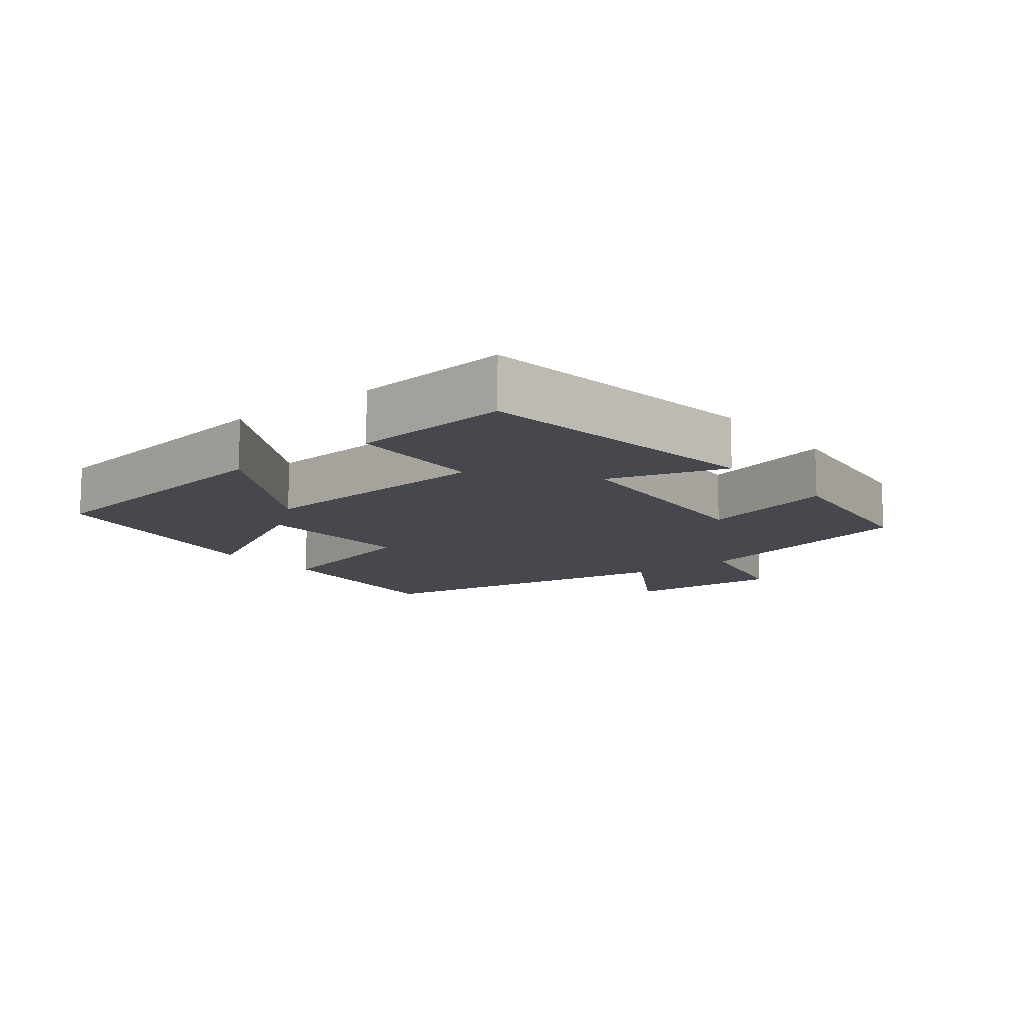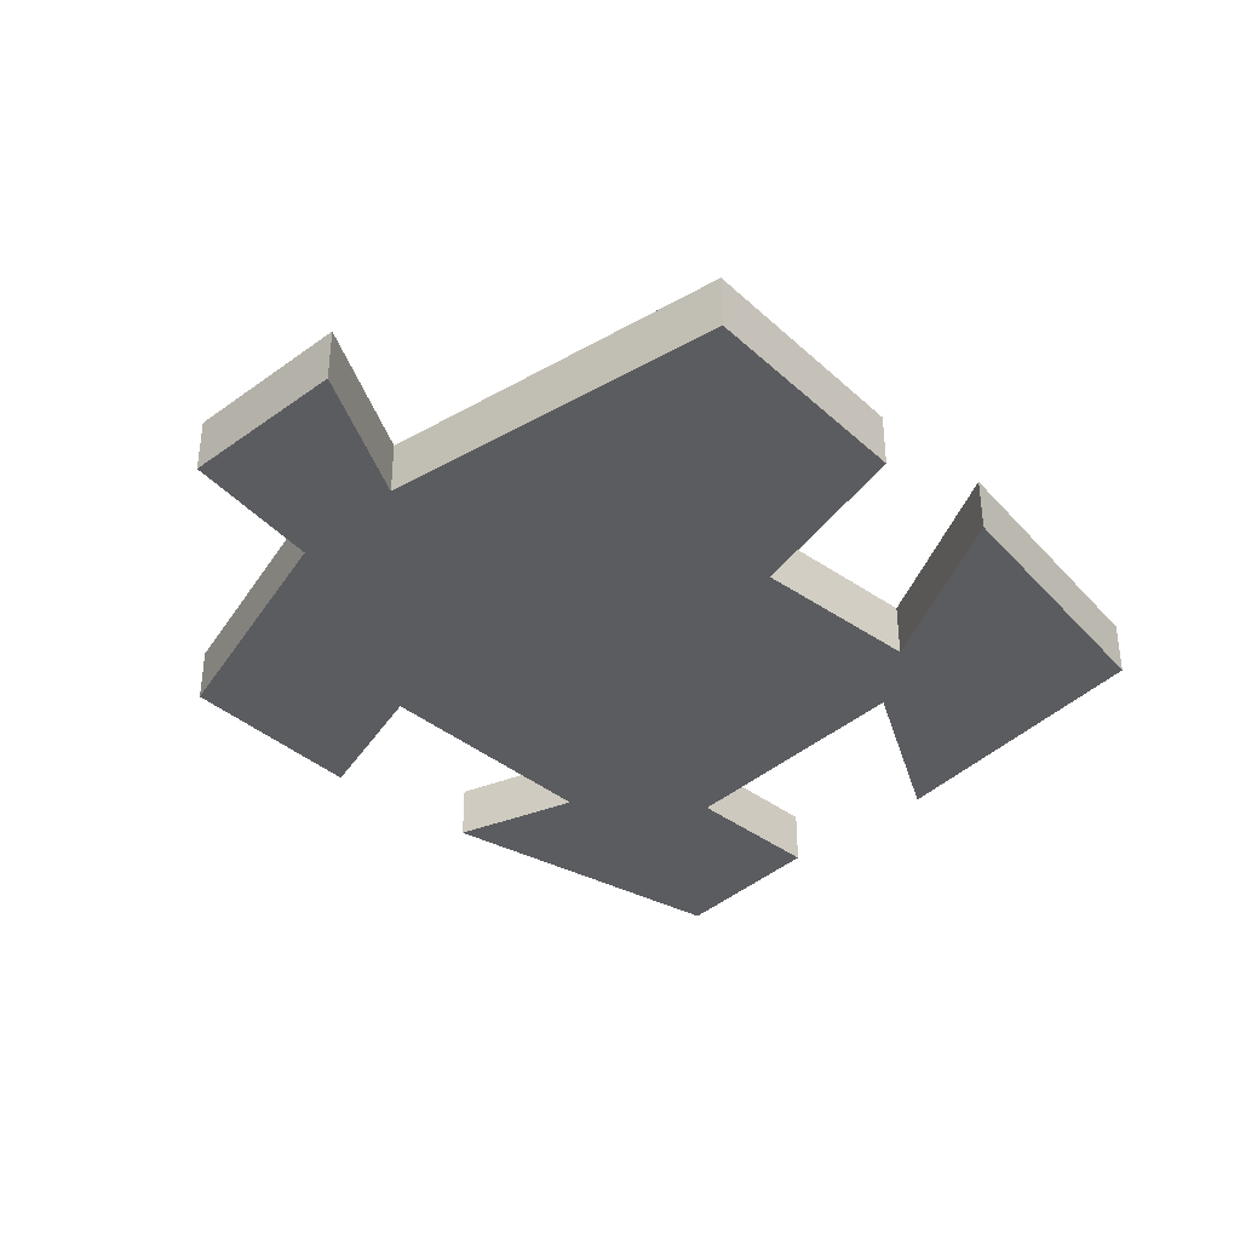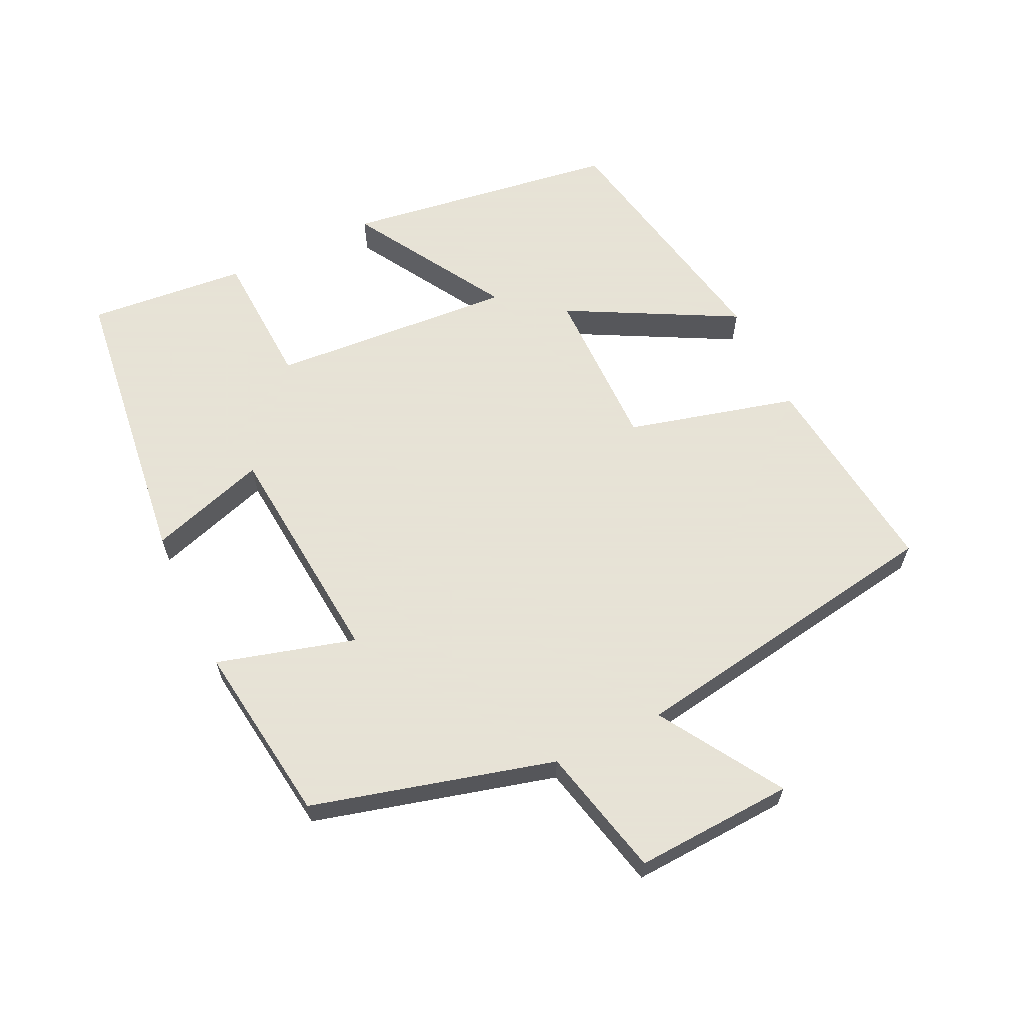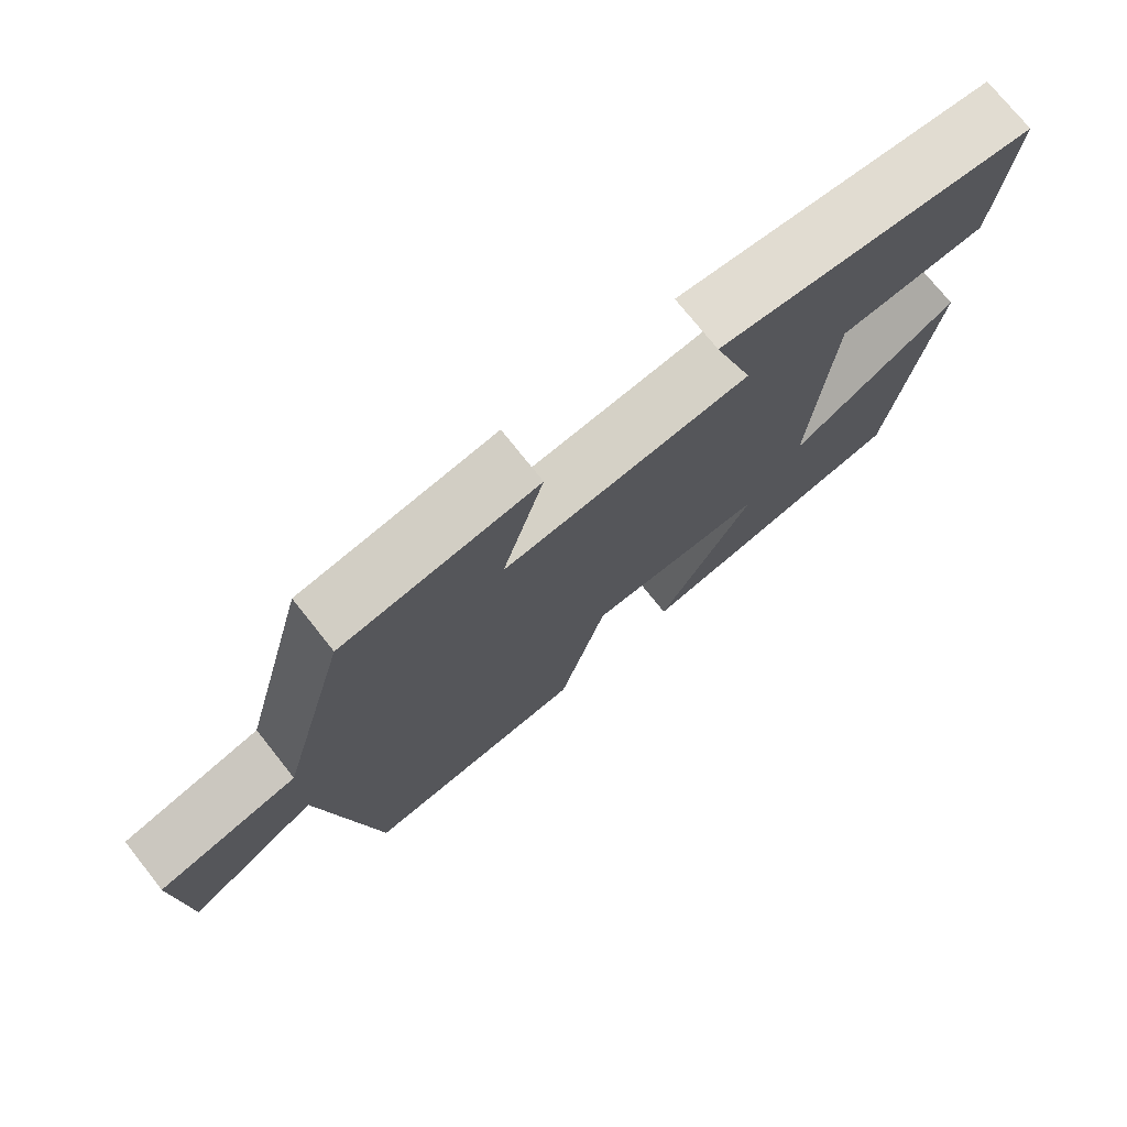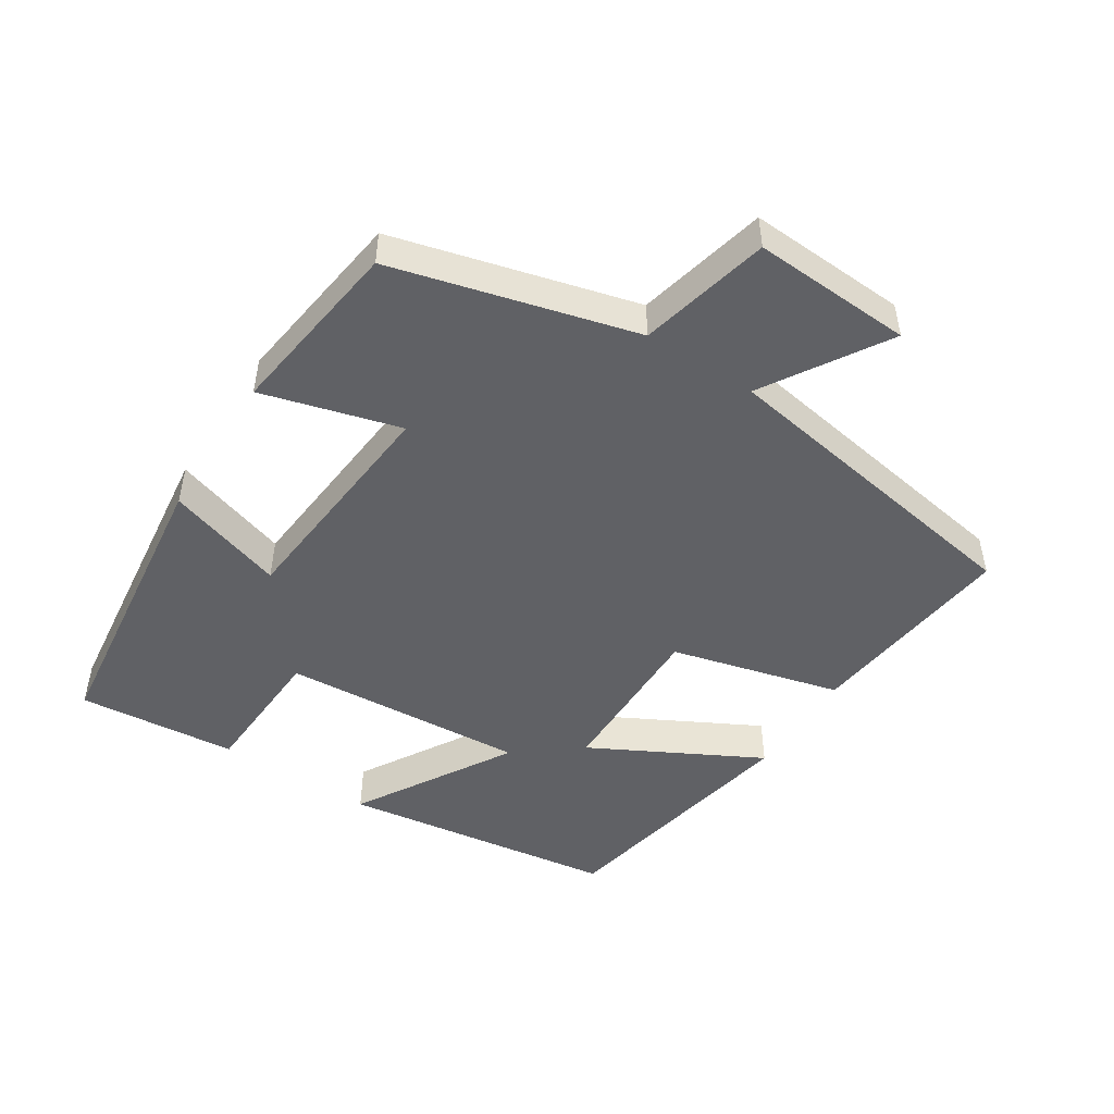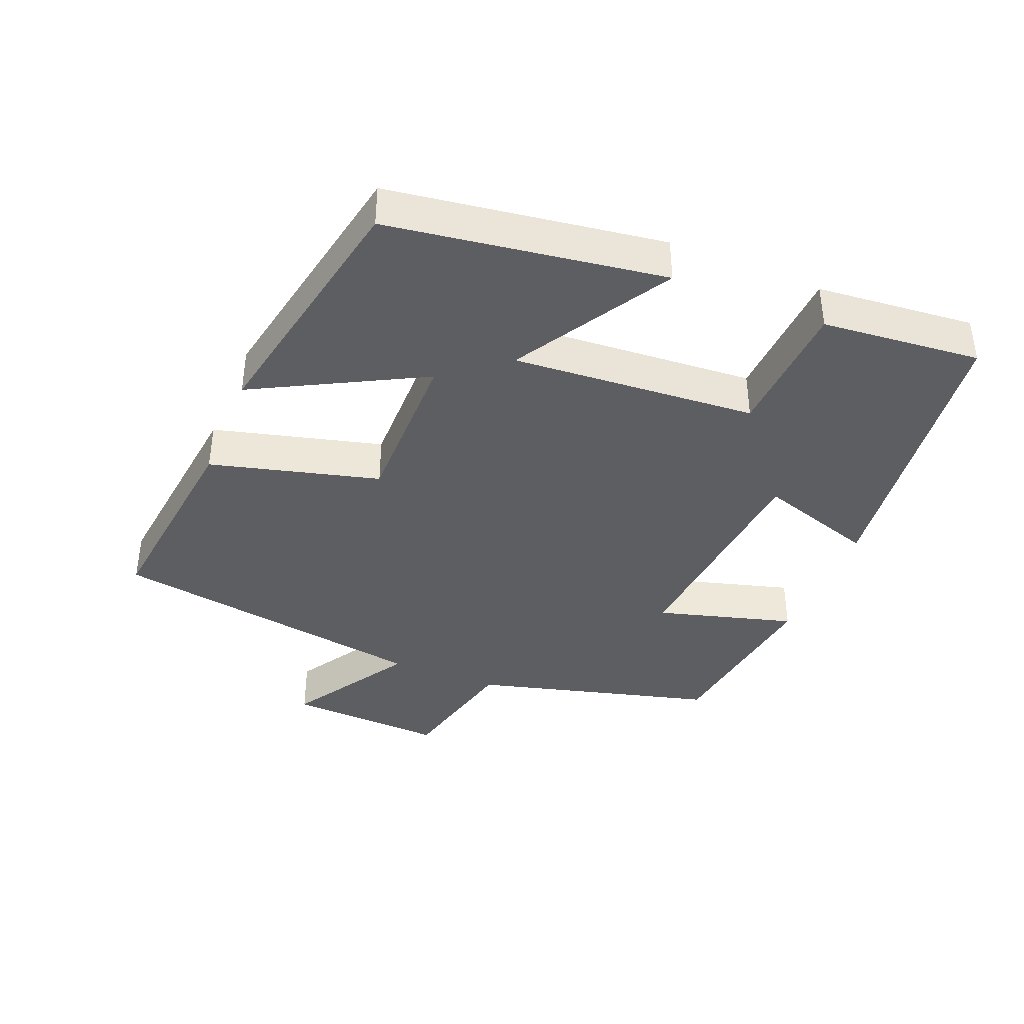
<metadata>
{"format":"obj","ext":"obj","renderer":"f3d","projection":"perspective","resolution":1024,"background":"white","views":[{"elev":-11.7,"azim":-51.3,"up":"+Y"},{"elev":-35.0,"azim":136.5,"up":"+Y"},{"elev":62.8,"azim":64.4,"up":"+Y"},{"elev":74.3,"azim":141.5,"up":"+Z"},{"elev":-48.7,"azim":57.2,"up":"+Y"},{"elev":-39.3,"azim":-112.2,"up":"+Y"}]}
</metadata>
<code>
v -0.522 0.07 0.446
v -0.088 0.07 0.5
v -0.143 0.07 0.327
v 0.195 0.07 0.297
v 0.138 0.07 0.5
v 0.405 0.07 0.464
v 0.5 0.07 0.108
v 0.692 0.07 0.063
v 0.68 0.07 -0.171
v 0.5 0.07 -0.06
v 0.423 0.07 -0.536
v 0.113 0.07 -0.5
v 0.048 0.07 -0.251
v -0.196 0.07 -0.253
v -0.065 0.07 -0.5
v -0.441 0.07 -0.427
v -0.5 0.07 -0.022
v -0.271 0.07 -0.158
v -0.297 0.07 0.202
v -0.5 0.07 0.212
v -0.522 0 0.446
v -0.088 0 0.5
v -0.143 0 0.327
v 0.195 0 0.297
v 0.138 0 0.5
v 0.405 0 0.464
v 0.5 0 0.108
v 0.692 0 0.063
v 0.68 0 -0.171
v 0.5 0 -0.06
v 0.423 0 -0.536
v 0.113 0 -0.5
v 0.048 0 -0.251
v -0.196 0 -0.253
v -0.065 0 -0.5
v -0.441 0 -0.427
v -0.5 0 -0.022
v -0.271 0 -0.158
v -0.297 0 0.202
v -0.5 0 0.212
f 19 20 1 2
f 15 16 17 18
f 14 15 18
f 13 14 18 19
f 10 11 12 13
f 10 13 19
f 7 8 9 10
f 4 5 6 7
f 3 4 7 10
f 19 2 3
f 3 10 19
f 22 21 40 39
f 38 37 36 35
f 38 35 34
f 39 38 34 33
f 33 32 31 30
f 39 33 30
f 30 29 28 27
f 27 26 25 24
f 30 27 24 23
f 23 22 39
f 39 30 23
f 1 21 22 2
f 2 22 23 3
f 3 23 24 4
f 4 24 25 5
f 5 25 26 6
f 6 26 27 7
f 7 27 28 8
f 8 28 29 9
f 9 29 30 10
f 10 30 31 11
f 11 31 32 12
f 12 32 33 13
f 13 33 34 14
f 14 34 35 15
f 15 35 36 16
f 16 36 37 17
f 17 37 38 18
f 18 38 39 19
f 19 39 40 20
f 20 40 21 1

</code>
